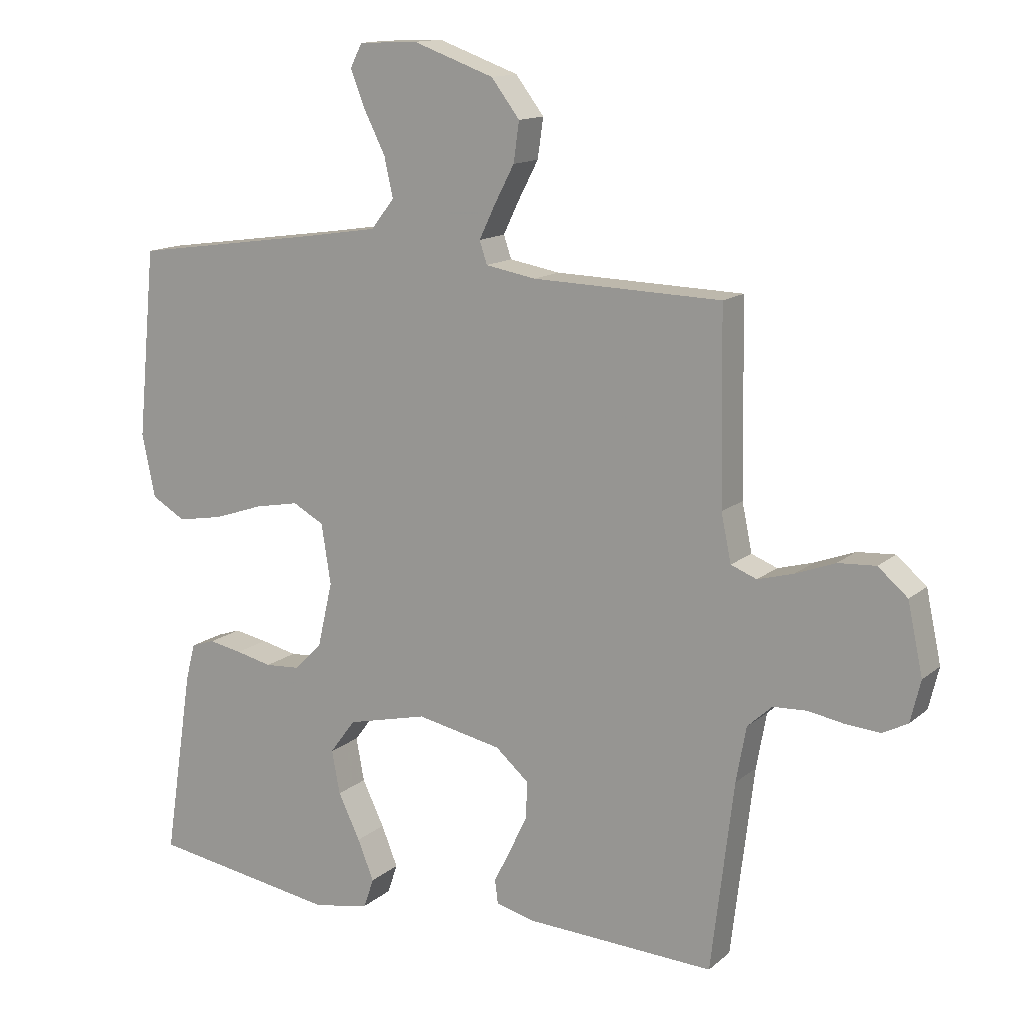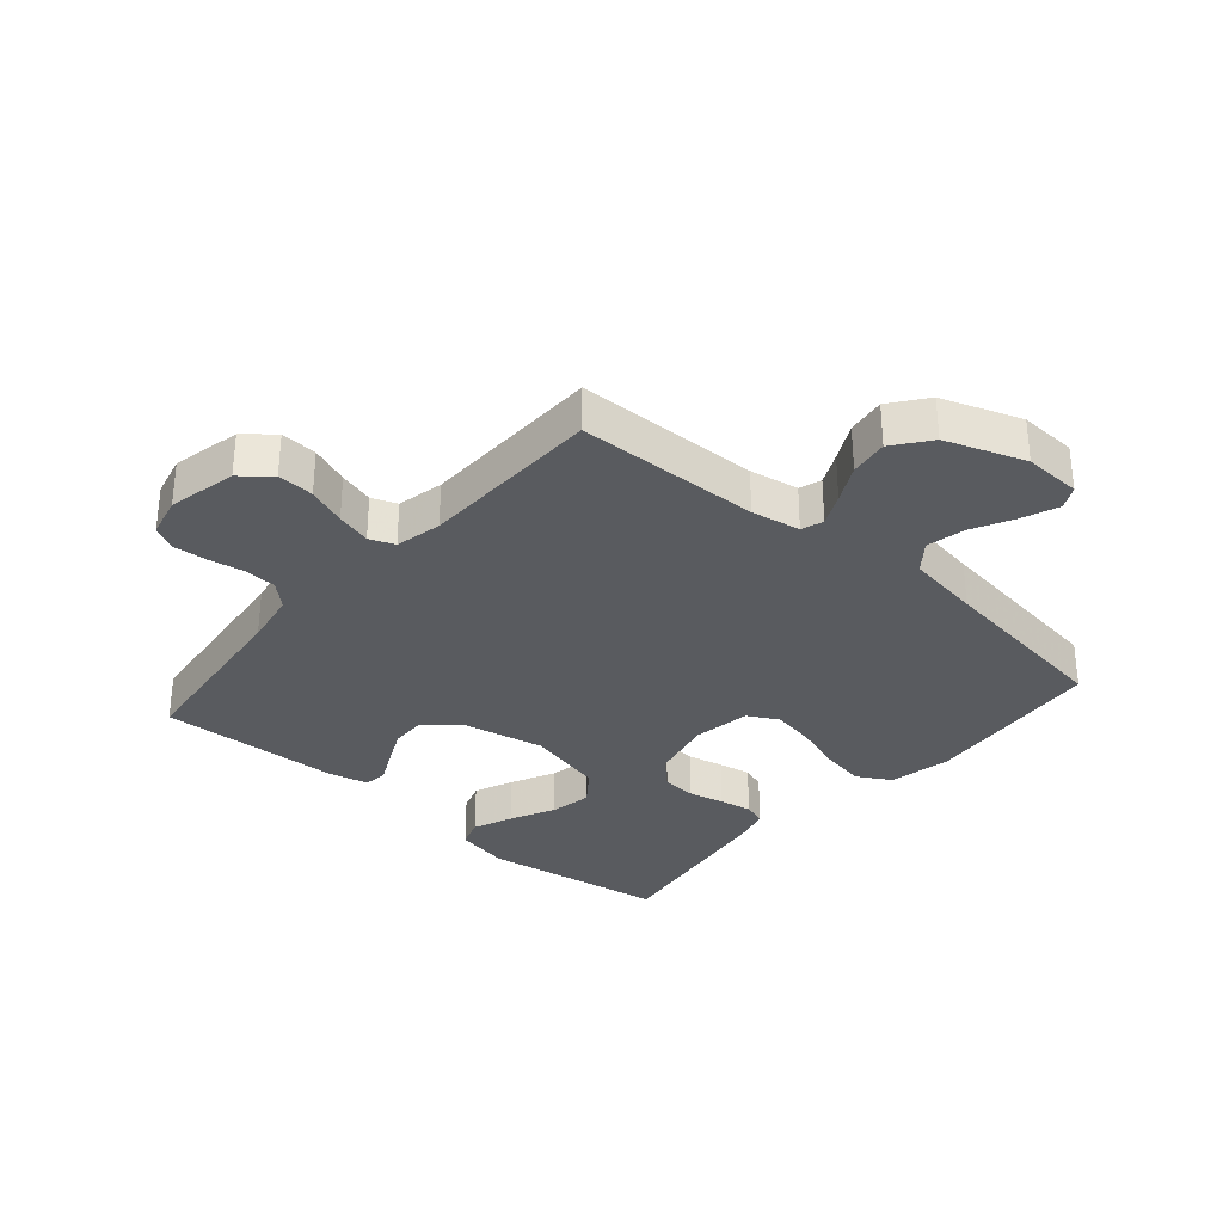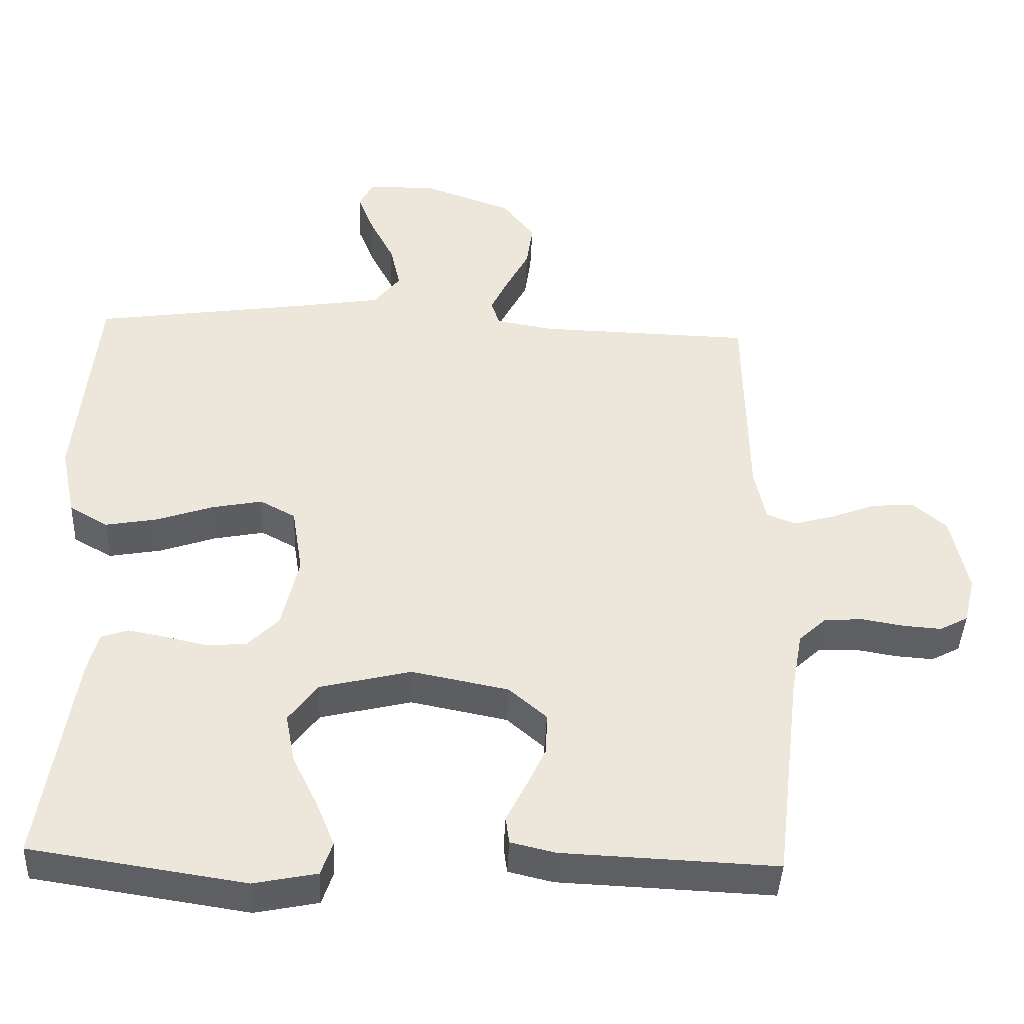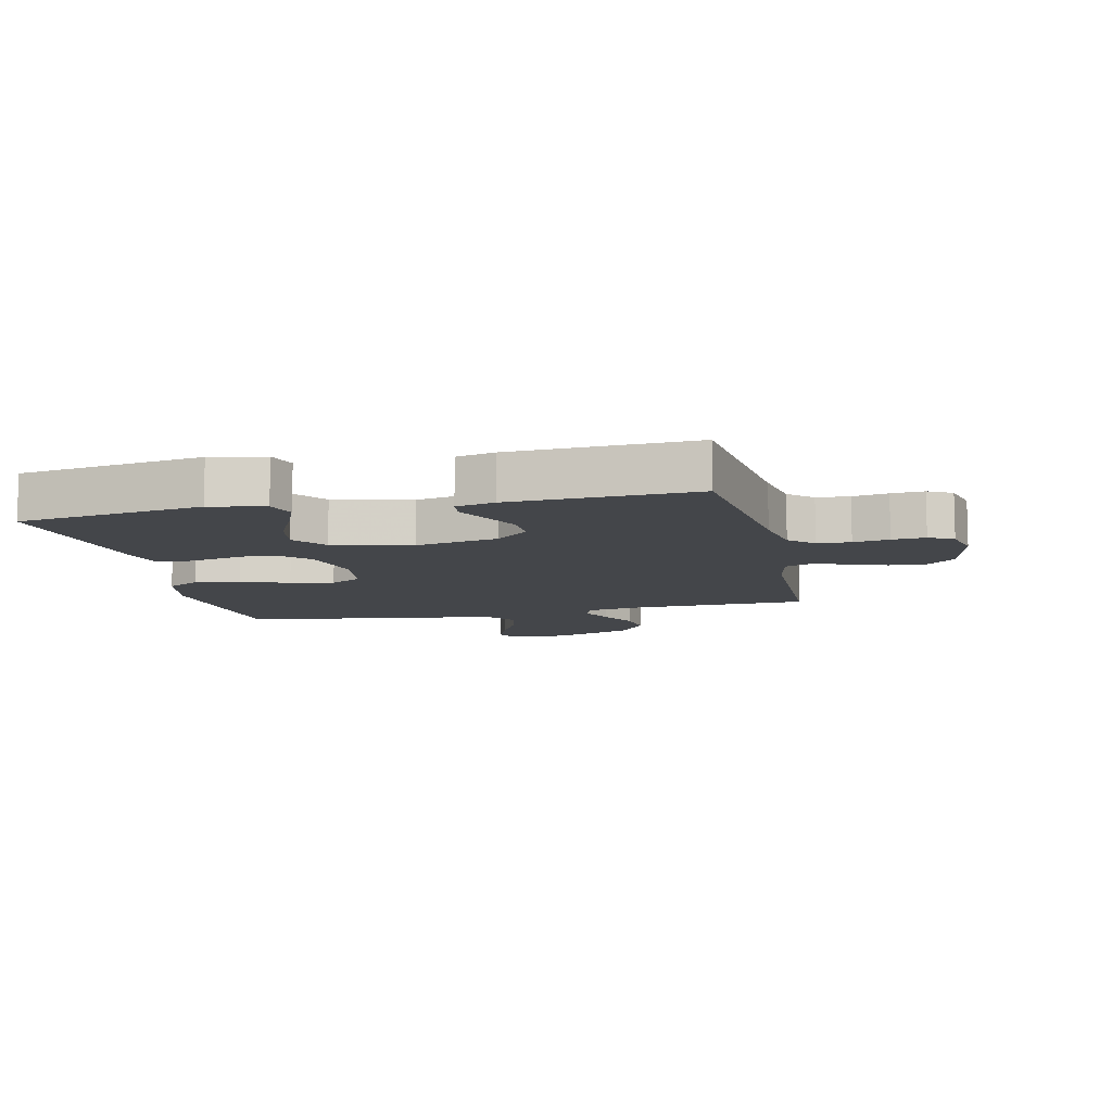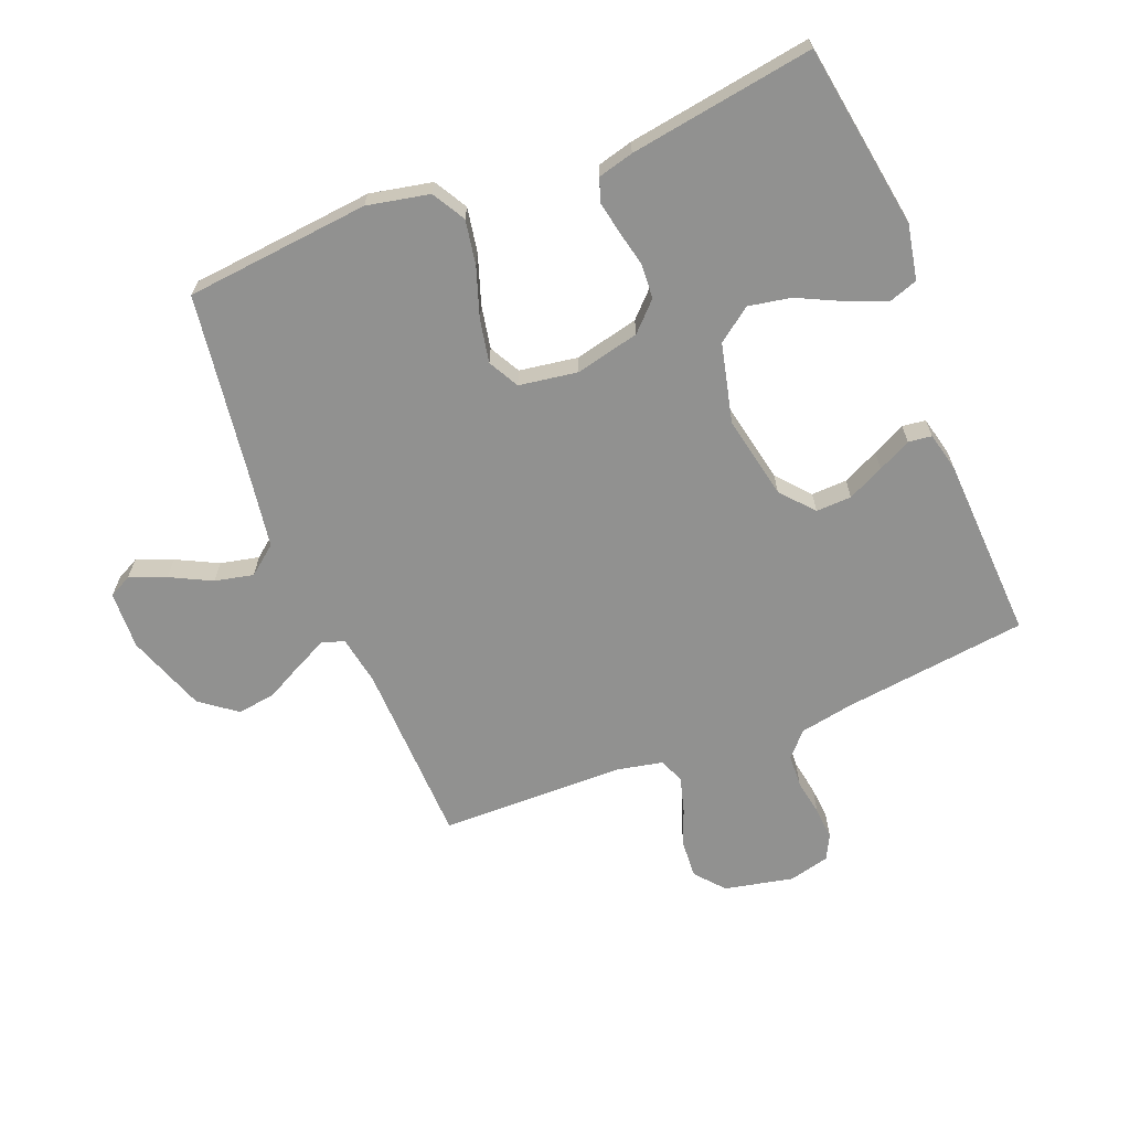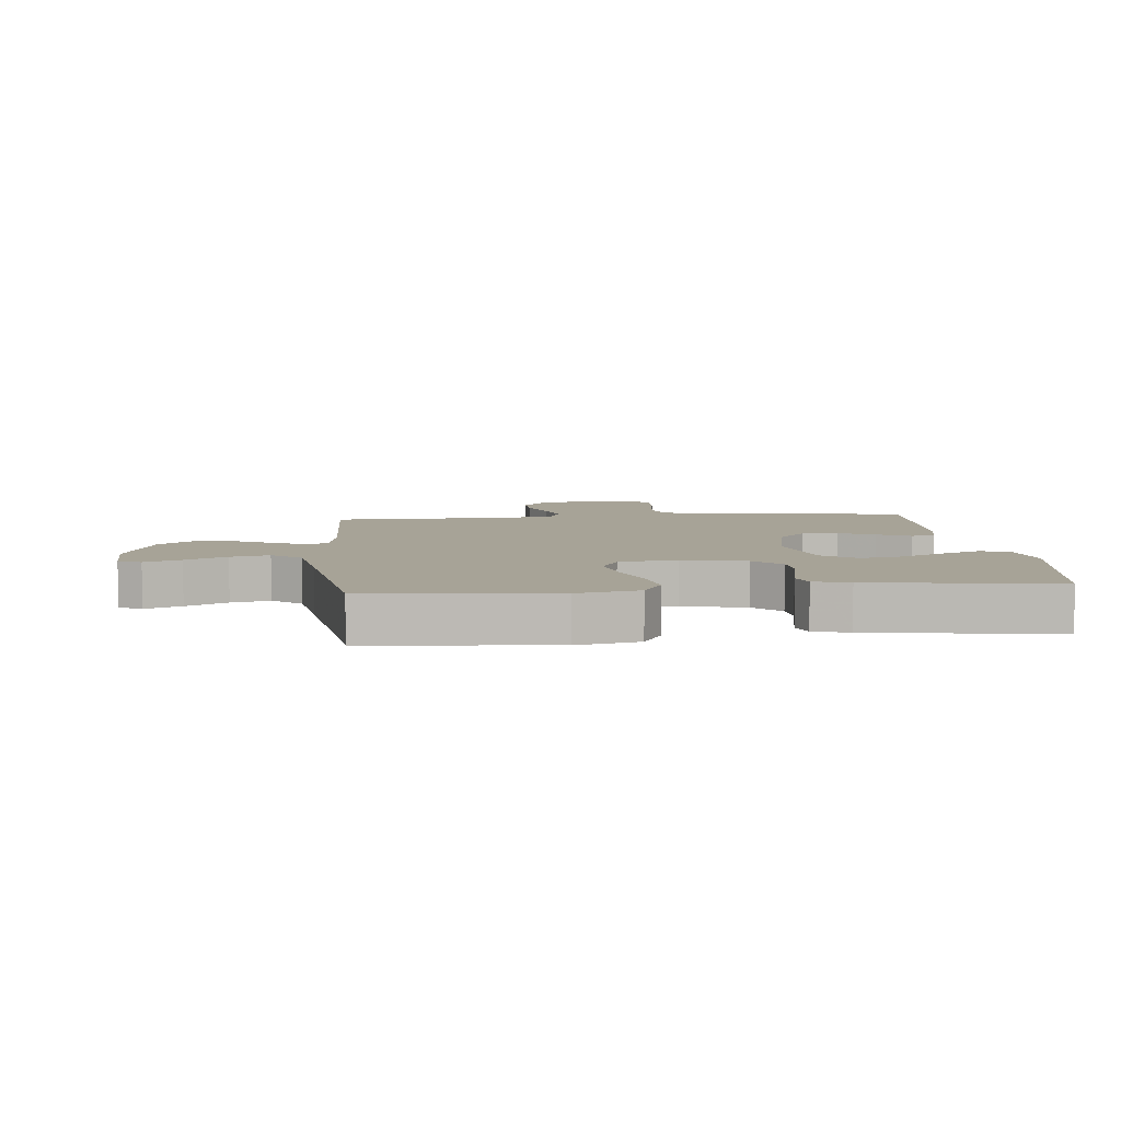
<metadata>
{"format":"obj","ext":"obj","renderer":"f3d","projection":"perspective","resolution":1024,"background":"white","views":[{"elev":13.8,"azim":-149.8,"up":"+Z"},{"elev":-32.3,"azim":-40.9,"up":"+Y"},{"elev":-41.8,"azim":177.6,"up":"+Z"},{"elev":-9.8,"azim":-167.4,"up":"+Y"},{"elev":-66.0,"azim":111.9,"up":"+Y"},{"elev":6.7,"azim":84.2,"up":"+Y"}]}
</metadata>
<code>
v 0.5 0.07 0.5
v 0.529 0.07 0.2
v 0.508 0.07 0.099
v 0.454 0.07 0.068
v 0.381 0.07 0.081
v 0.302 0.07 0.108
v 0.231 0.07 0.122
v 0.181 0.07 0.095
v 0.166 0.07 0
v 0.19 0.07 -0.104
v 0.234 0.07 -0.148
v 0.29 0.07 -0.152
v 0.348 0.07 -0.139
v 0.401 0.07 -0.129
v 0.439 0.07 -0.142
v 0.454 0.07 -0.2
v 0.5 0.07 -0.5
v 0.2 0.07 -0.546
v 0.111 0.07 -0.528
v 0.095 0.07 -0.481
v 0.121 0.07 -0.417
v 0.156 0.07 -0.345
v 0.169 0.07 -0.276
v 0.128 0.07 -0.221
v 0 0.07 -0.19
v -0.136 0.07 -0.217
v -0.189 0.07 -0.263
v -0.187 0.07 -0.321
v -0.159 0.07 -0.38
v -0.132 0.07 -0.434
v -0.137 0.07 -0.472
v -0.2 0.07 -0.487
v -0.5 0.07 -0.5
v -0.536 0.07 -0.2
v -0.552 0.07 -0.112
v -0.591 0.07 -0.076
v -0.645 0.07 -0.073
v -0.703 0.07 -0.083
v -0.757 0.07 -0.087
v -0.797 0.07 -0.066
v -0.813 0.07 0
v -0.789 0.07 0.112
v -0.742 0.07 0.152
v -0.682 0.07 0.148
v -0.619 0.07 0.124
v -0.562 0.07 0.108
v -0.521 0.07 0.124
v -0.505 0.07 0.2
v -0.5 0.07 0.5
v -0.2 0.07 0.508
v -0.12 0.07 0.522
v -0.108 0.07 0.558
v -0.133 0.07 0.61
v -0.165 0.07 0.671
v -0.174 0.07 0.734
v -0.129 0.07 0.793
v 0 0.07 0.839
v 0.094 0.07 0.835
v 0.113 0.07 0.798
v 0.09 0.07 0.739
v 0.056 0.07 0.672
v 0.042 0.07 0.609
v 0.079 0.07 0.562
v 0.2 0.07 0.543
v 0.5 0 0.5
v 0.529 0 0.2
v 0.508 0 0.099
v 0.454 0 0.068
v 0.381 0 0.081
v 0.302 0 0.108
v 0.231 0 0.122
v 0.181 0 0.095
v 0.166 0 0
v 0.19 0 -0.104
v 0.234 0 -0.148
v 0.29 0 -0.152
v 0.348 0 -0.139
v 0.401 0 -0.129
v 0.439 0 -0.142
v 0.454 0 -0.2
v 0.5 0 -0.5
v 0.2 0 -0.546
v 0.111 0 -0.528
v 0.095 0 -0.481
v 0.121 0 -0.417
v 0.156 0 -0.345
v 0.169 0 -0.276
v 0.128 0 -0.221
v 0 0 -0.19
v -0.136 0 -0.217
v -0.189 0 -0.263
v -0.187 0 -0.321
v -0.159 0 -0.38
v -0.132 0 -0.434
v -0.137 0 -0.472
v -0.2 0 -0.487
v -0.5 0 -0.5
v -0.536 0 -0.2
v -0.552 0 -0.112
v -0.591 0 -0.076
v -0.645 0 -0.073
v -0.703 0 -0.083
v -0.757 0 -0.087
v -0.797 0 -0.066
v -0.813 0 0
v -0.789 0 0.112
v -0.742 0 0.152
v -0.682 0 0.148
v -0.619 0 0.124
v -0.562 0 0.108
v -0.521 0 0.124
v -0.505 0 0.2
v -0.5 0 0.5
v -0.2 0 0.508
v -0.12 0 0.522
v -0.108 0 0.558
v -0.133 0 0.61
v -0.165 0 0.671
v -0.174 0 0.734
v -0.129 0 0.793
v 0 0 0.839
v 0.094 0 0.835
v 0.113 0 0.798
v 0.09 0 0.739
v 0.056 0 0.672
v 0.042 0 0.609
v 0.079 0 0.562
v 0.2 0 0.543
f 59 60 61
f 58 59 61
f 57 58 61
f 56 57 61
f 55 56 61
f 54 55 61
f 53 54 61
f 52 53 61 62
f 51 52 62 63
f 48 49 50
f 47 48 50 51
f 43 44 45
f 42 43 45
f 41 42 45
f 40 41 45
f 39 40 45
f 38 39 45
f 37 38 45
f 36 37 45 46
f 35 36 46 47
f 32 33 34
f 31 32 34
f 30 31 34
f 29 30 34
f 34 35 47
f 29 34 47
f 28 29 47
f 20 21 22
f 19 20 22
f 18 19 22
f 17 18 22
f 16 17 22
f 15 16 22
f 14 15 22
f 13 14 22
f 12 13 22
f 11 12 22 23
f 10 11 23 24
f 4 5 6
f 3 4 6
f 2 3 6
f 1 2 6
f 64 1 6
f 64 6 7
f 63 64 7 8
f 51 63 8 9
f 10 24 25
f 9 10 25
f 51 9 25
f 47 51 25
f 27 28 47
f 26 27 47
f 25 26 47
f 125 124 123
f 125 123 122
f 125 122 121
f 125 121 120
f 125 120 119
f 125 119 118
f 125 118 117
f 126 125 117 116
f 127 126 116 115
f 114 113 112
f 115 114 112 111
f 109 108 107
f 109 107 106
f 109 106 105
f 109 105 104
f 109 104 103
f 109 103 102
f 109 102 101
f 110 109 101 100
f 111 110 100 99
f 98 97 96
f 98 96 95
f 98 95 94
f 98 94 93
f 111 99 98
f 111 98 93
f 111 93 92
f 86 85 84
f 86 84 83
f 86 83 82
f 86 82 81
f 86 81 80
f 86 80 79
f 86 79 78
f 86 78 77
f 86 77 76
f 87 86 76 75
f 88 87 75 74
f 70 69 68
f 70 68 67
f 70 67 66
f 70 66 65
f 70 65 128
f 71 70 128
f 72 71 128 127
f 73 72 127 115
f 89 88 74
f 89 74 73
f 89 73 115
f 89 115 111
f 111 92 91
f 111 91 90
f 111 90 89
f 1 65 66 2
f 2 66 67 3
f 3 67 68 4
f 4 68 69 5
f 5 69 70 6
f 6 70 71 7
f 7 71 72 8
f 8 72 73 9
f 9 73 74 10
f 10 74 75 11
f 11 75 76 12
f 12 76 77 13
f 13 77 78 14
f 14 78 79 15
f 15 79 80 16
f 16 80 81 17
f 17 81 82 18
f 18 82 83 19
f 19 83 84 20
f 20 84 85 21
f 21 85 86 22
f 22 86 87 23
f 23 87 88 24
f 24 88 89 25
f 25 89 90 26
f 26 90 91 27
f 27 91 92 28
f 28 92 93 29
f 29 93 94 30
f 30 94 95 31
f 31 95 96 32
f 32 96 97 33
f 33 97 98 34
f 34 98 99 35
f 35 99 100 36
f 36 100 101 37
f 37 101 102 38
f 38 102 103 39
f 39 103 104 40
f 40 104 105 41
f 41 105 106 42
f 42 106 107 43
f 43 107 108 44
f 44 108 109 45
f 45 109 110 46
f 46 110 111 47
f 47 111 112 48
f 48 112 113 49
f 49 113 114 50
f 50 114 115 51
f 51 115 116 52
f 52 116 117 53
f 53 117 118 54
f 54 118 119 55
f 55 119 120 56
f 56 120 121 57
f 57 121 122 58
f 58 122 123 59
f 59 123 124 60
f 60 124 125 61
f 61 125 126 62
f 62 126 127 63
f 63 127 128 64
f 64 128 65 1

</code>
